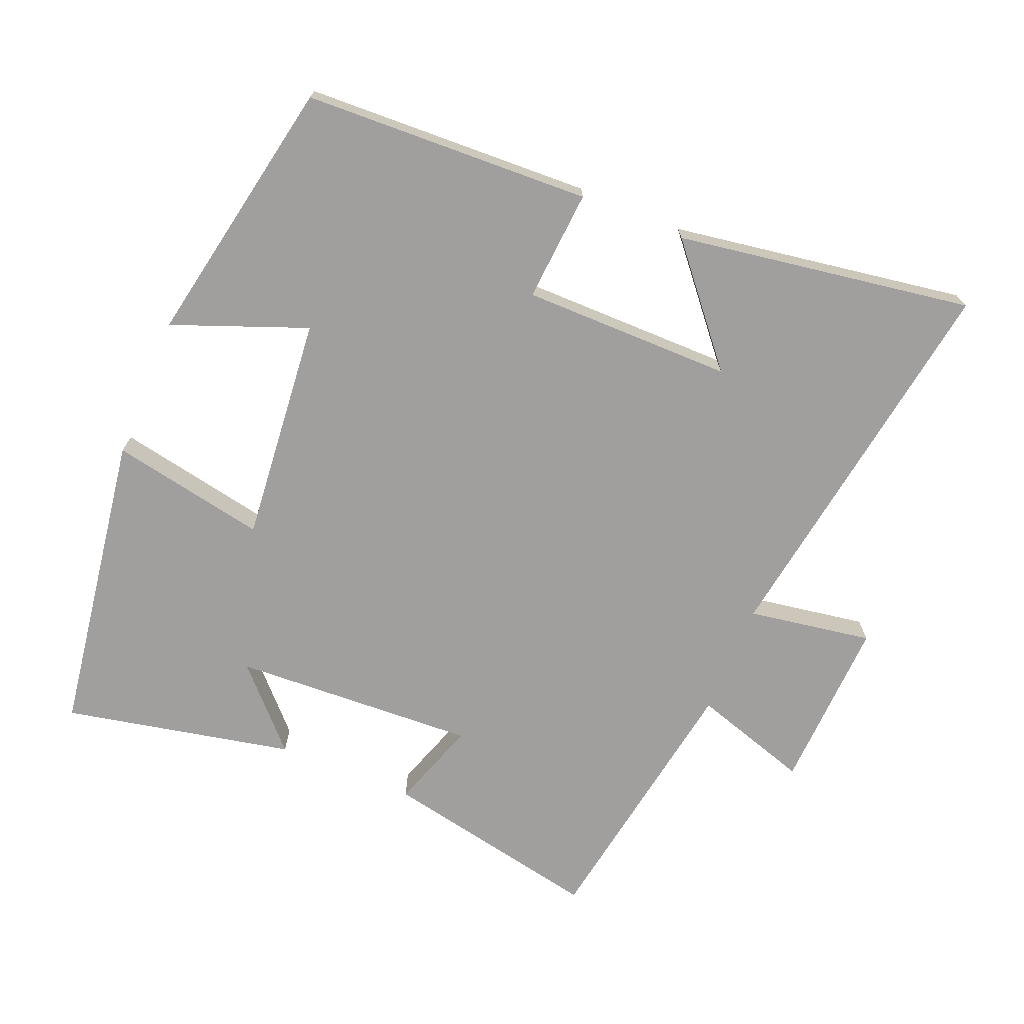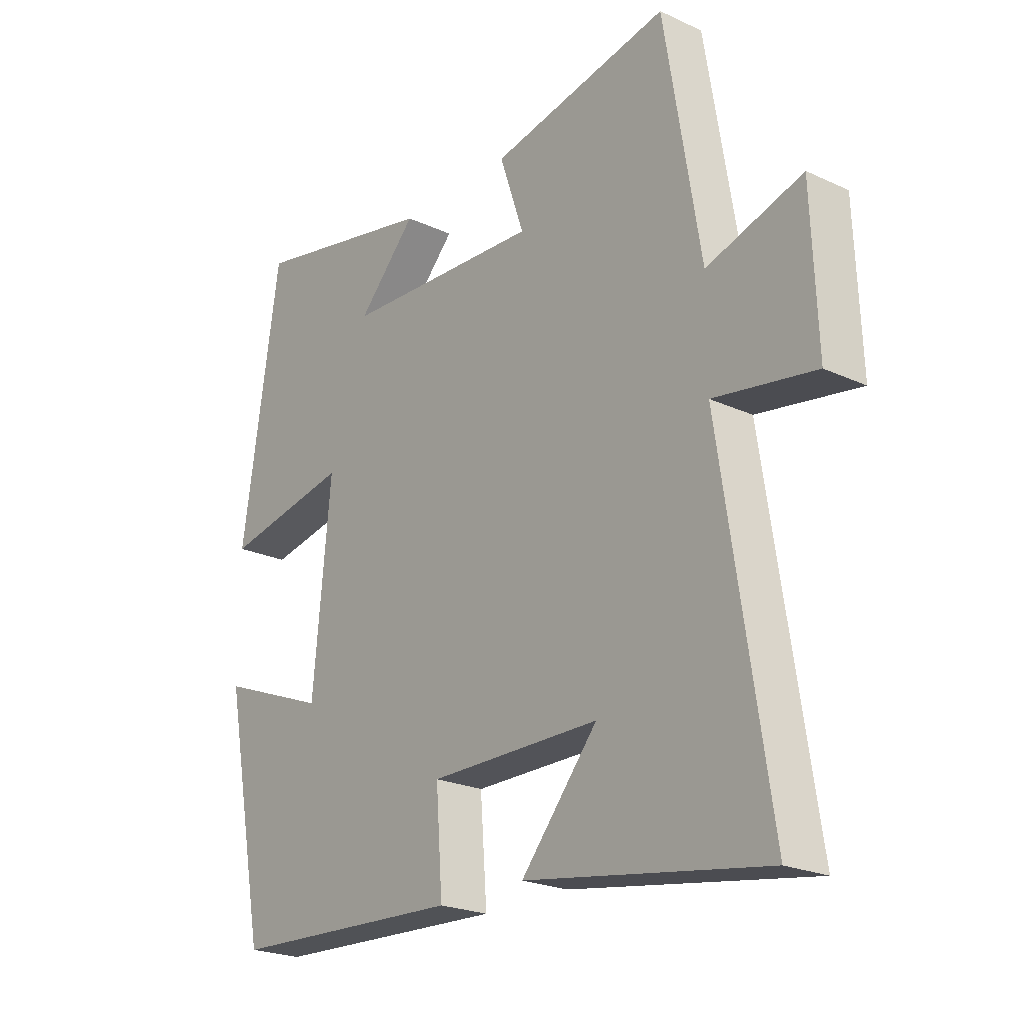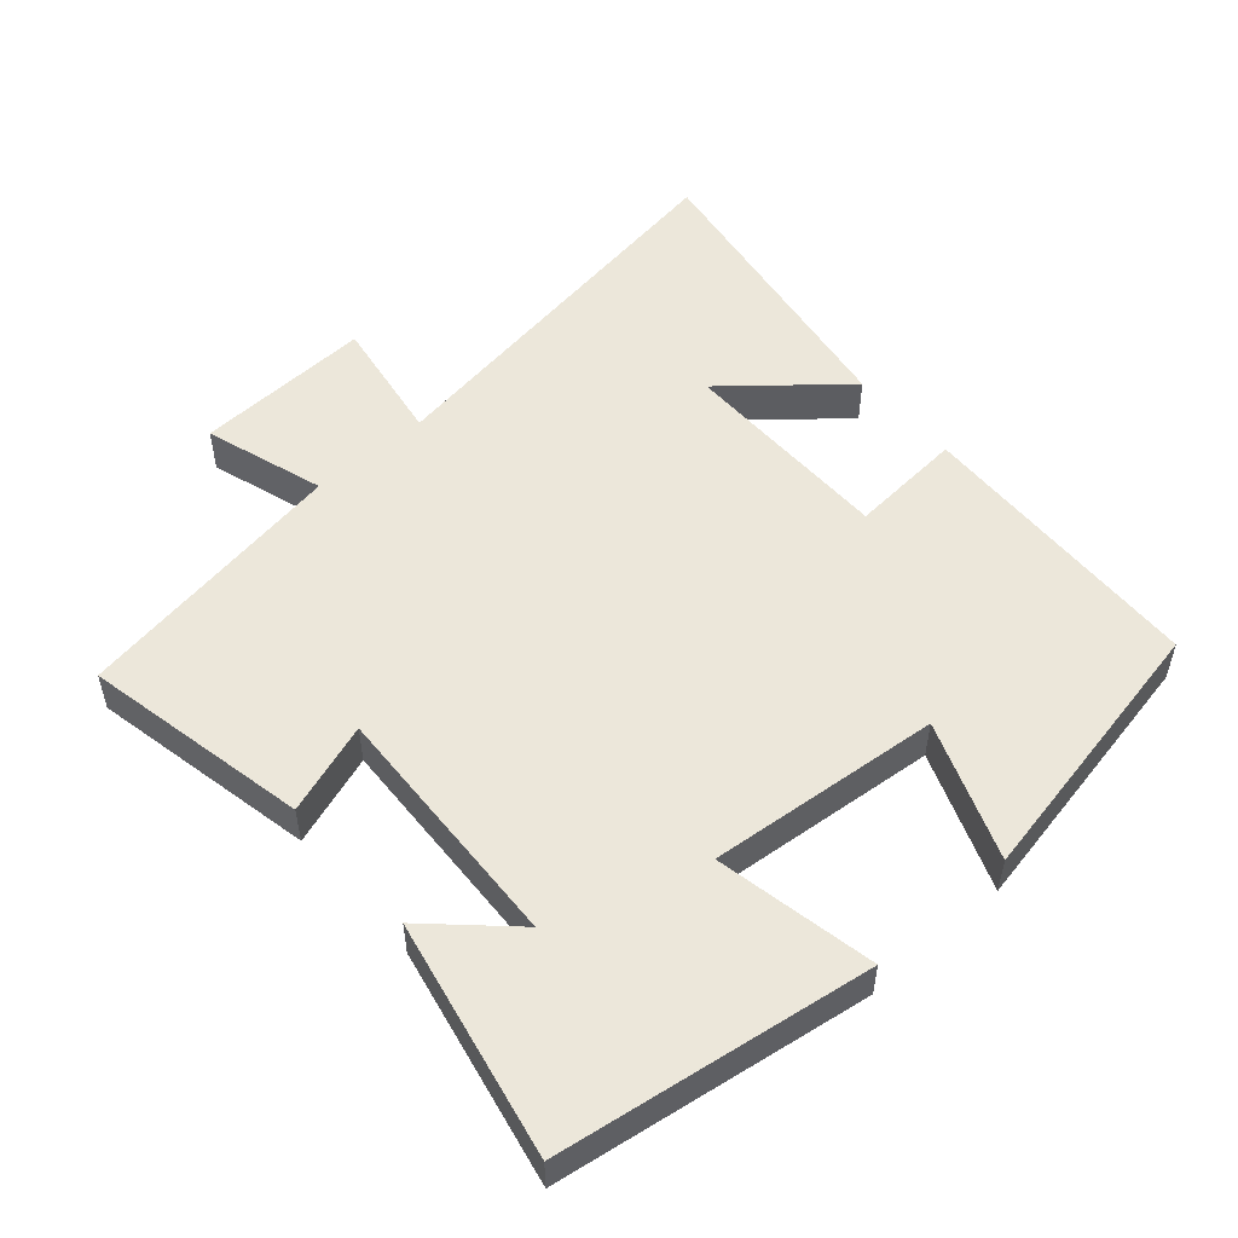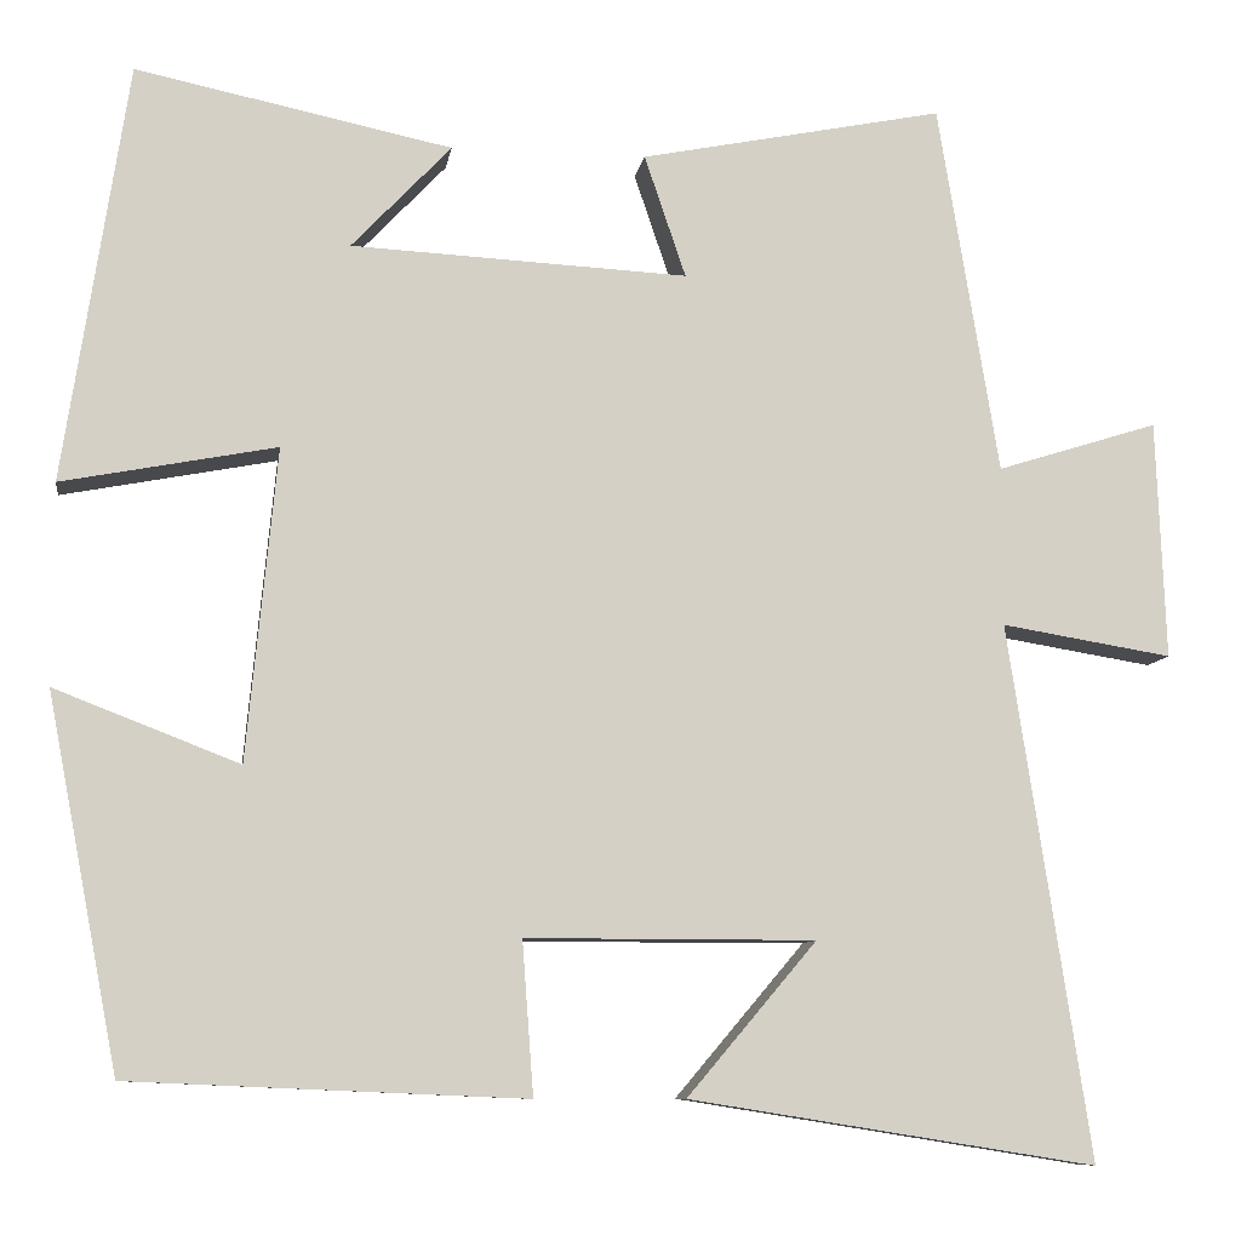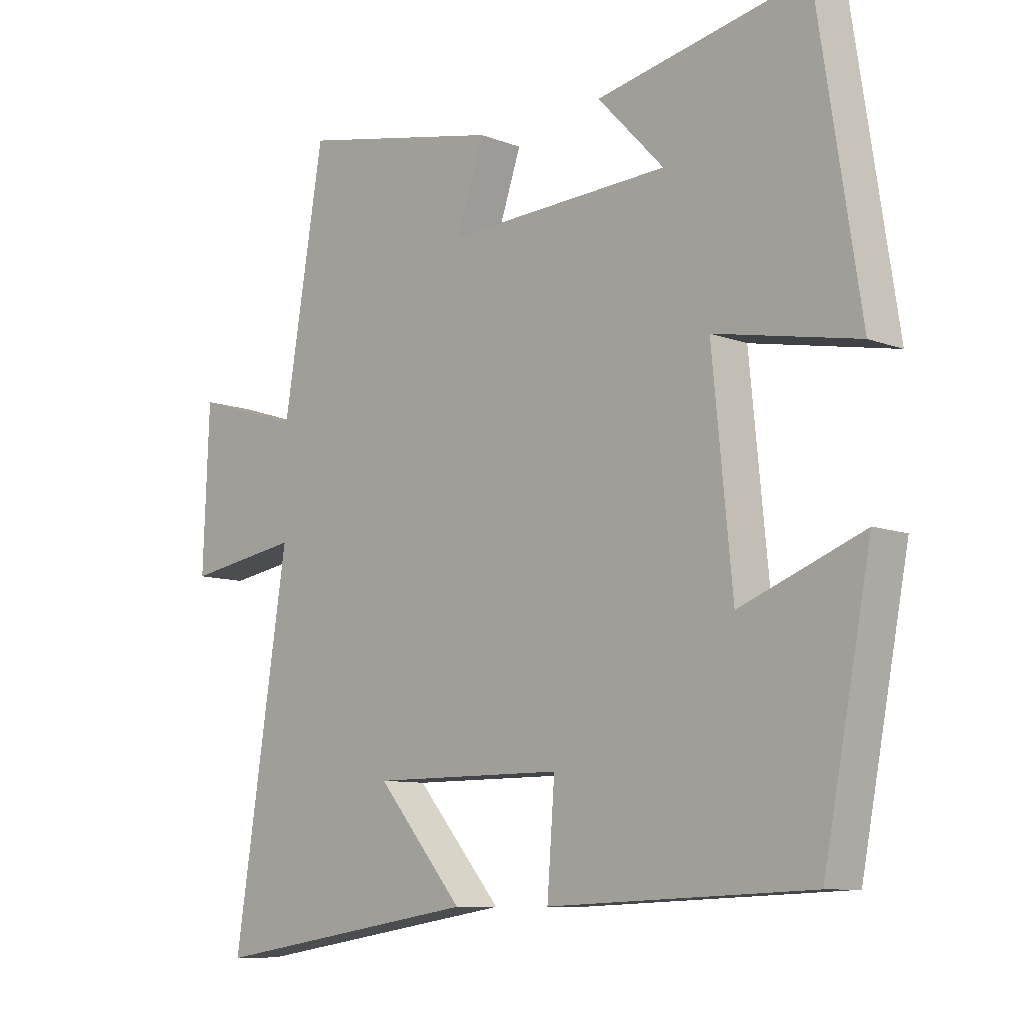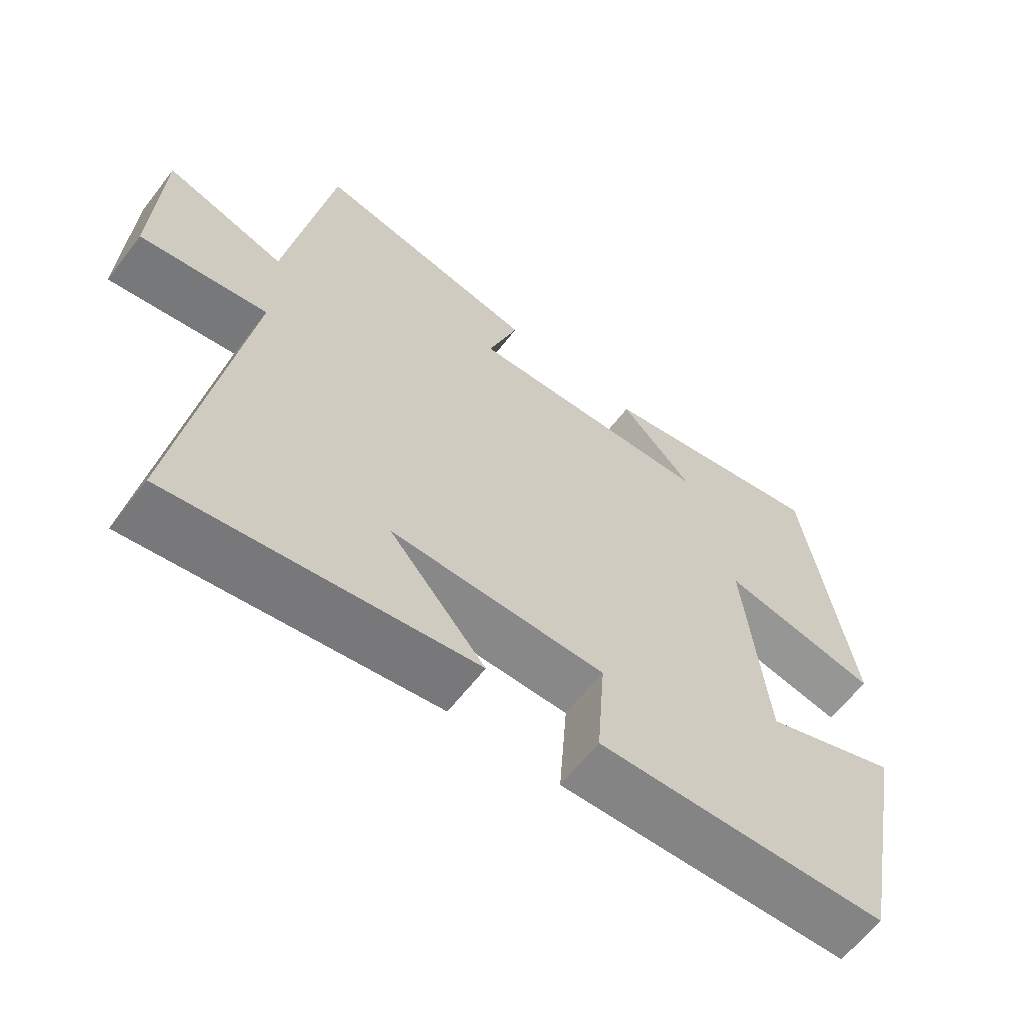
<metadata>
{"format":"obj","ext":"obj","renderer":"f3d","projection":"perspective","resolution":1024,"background":"white","views":[{"elev":-71.3,"azim":157.5,"up":"+Y"},{"elev":-22.6,"azim":-128.6,"up":"+Z"},{"elev":52.7,"azim":48.6,"up":"+Y"},{"elev":-8.9,"azim":171.4,"up":"+Z"},{"elev":-9.2,"azim":44.6,"up":"+Z"},{"elev":-62.7,"azim":-37.6,"up":"+Z"}]}
</metadata>
<code>
v 0.432 0.07 0.57
v 0.5 0.07 0.125
v 0.272 0.07 0.169
v 0.304 0.07 -0.163
v 0.5 0.07 -0.087
v 0.424 0.07 -0.482
v 0.004 0.07 -0.5
v 0.016 0.07 -0.337
v -0.292 0.07 -0.337
v -0.154 0.07 -0.5
v -0.587 0.07 -0.569
v -0.5 0.07 0
v -0.682 0.07 -0.03
v -0.672 0.07 0.224
v -0.5 0.07 0.17
v -0.435 0.07 0.565
v -0.112 0.07 0.5
v -0.156 0.07 0.37
v 0.202 0.07 0.388
v 0.096 0.07 0.5
v 0.432 0 0.57
v 0.5 0 0.125
v 0.272 0 0.169
v 0.304 0 -0.163
v 0.5 0 -0.087
v 0.424 0 -0.482
v 0.004 0 -0.5
v 0.016 0 -0.337
v -0.292 0 -0.337
v -0.154 0 -0.5
v -0.587 0 -0.569
v -0.5 0 0
v -0.682 0 -0.03
v -0.672 0 0.224
v -0.5 0 0.17
v -0.435 0 0.565
v -0.112 0 0.5
v -0.156 0 0.37
v 0.202 0 0.388
v 0.096 0 0.5
f 19 20 1 2
f 18 19 2 3
f 15 16 17 18
f 15 18 3 4
f 12 13 14 15
f 12 15 4
f 9 10 11
f 9 11 12
f 8 9 12 4
f 6 7 8
f 4 5 6 8
f 22 21 40 39
f 23 22 39 38
f 38 37 36 35
f 24 23 38 35
f 35 34 33 32
f 24 35 32
f 31 30 29
f 32 31 29
f 24 32 29 28
f 28 27 26
f 28 26 25 24
f 1 21 22 2
f 2 22 23 3
f 3 23 24 4
f 4 24 25 5
f 5 25 26 6
f 6 26 27 7
f 7 27 28 8
f 8 28 29 9
f 9 29 30 10
f 10 30 31 11
f 11 31 32 12
f 12 32 33 13
f 13 33 34 14
f 14 34 35 15
f 15 35 36 16
f 16 36 37 17
f 17 37 38 18
f 18 38 39 19
f 19 39 40 20
f 20 40 21 1

</code>
